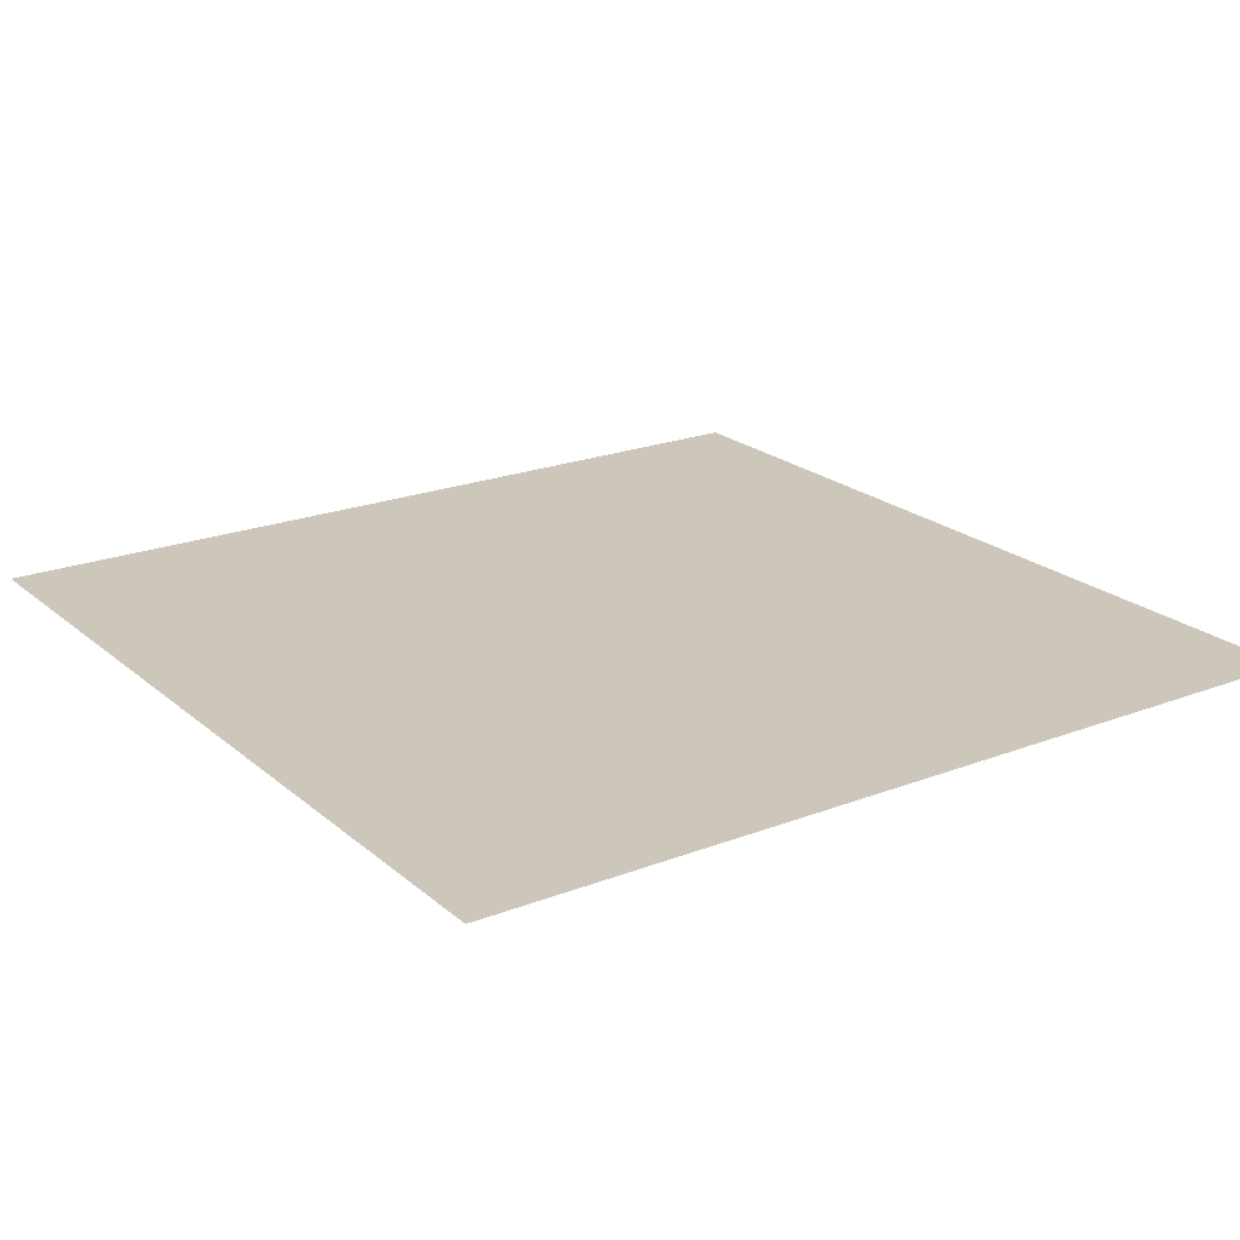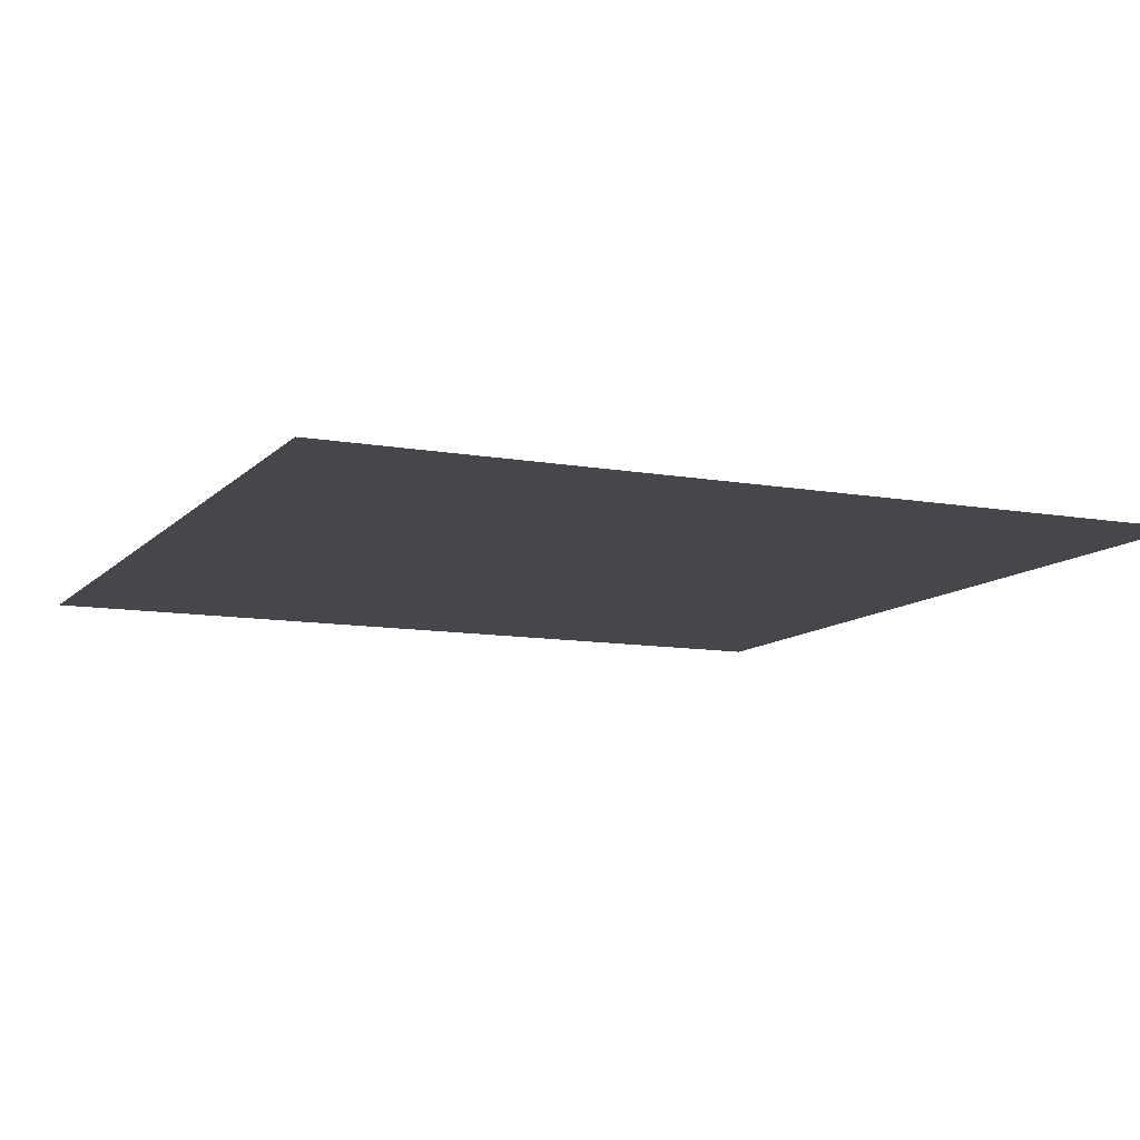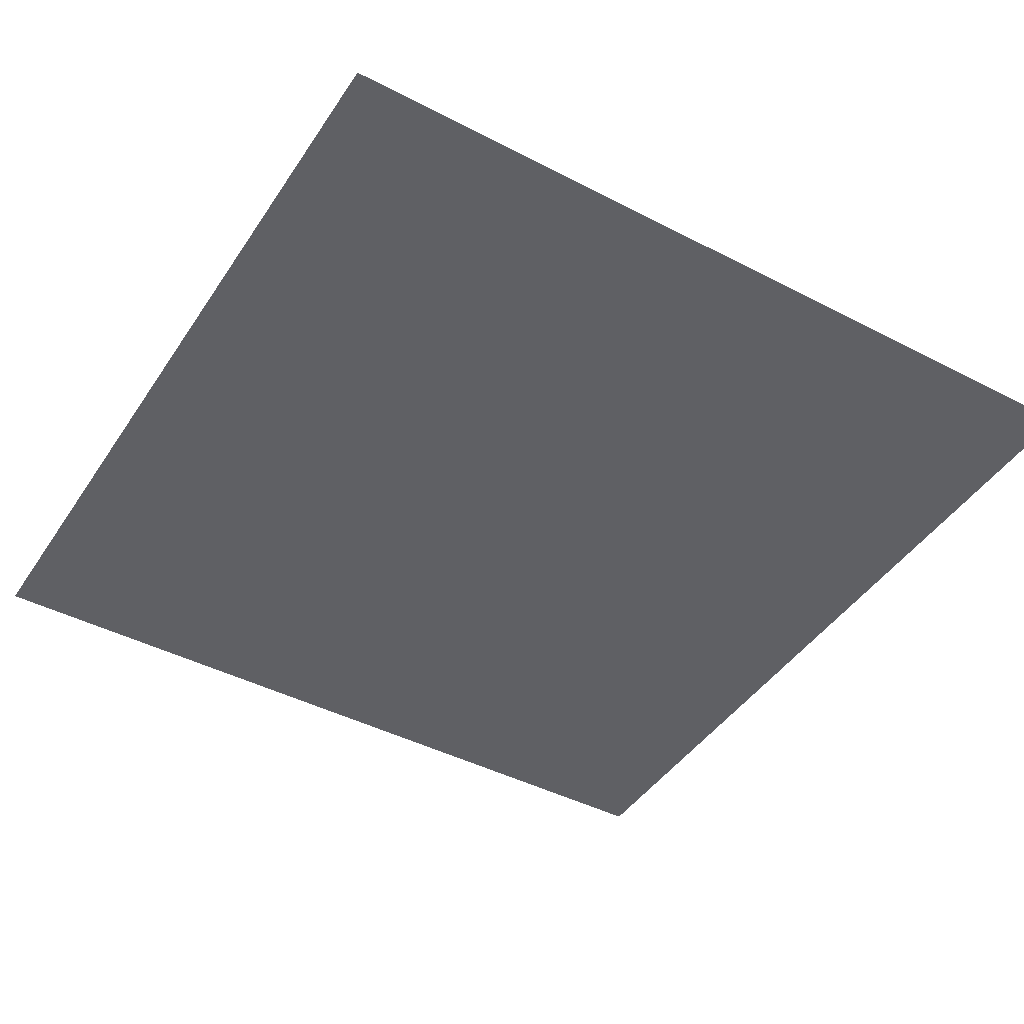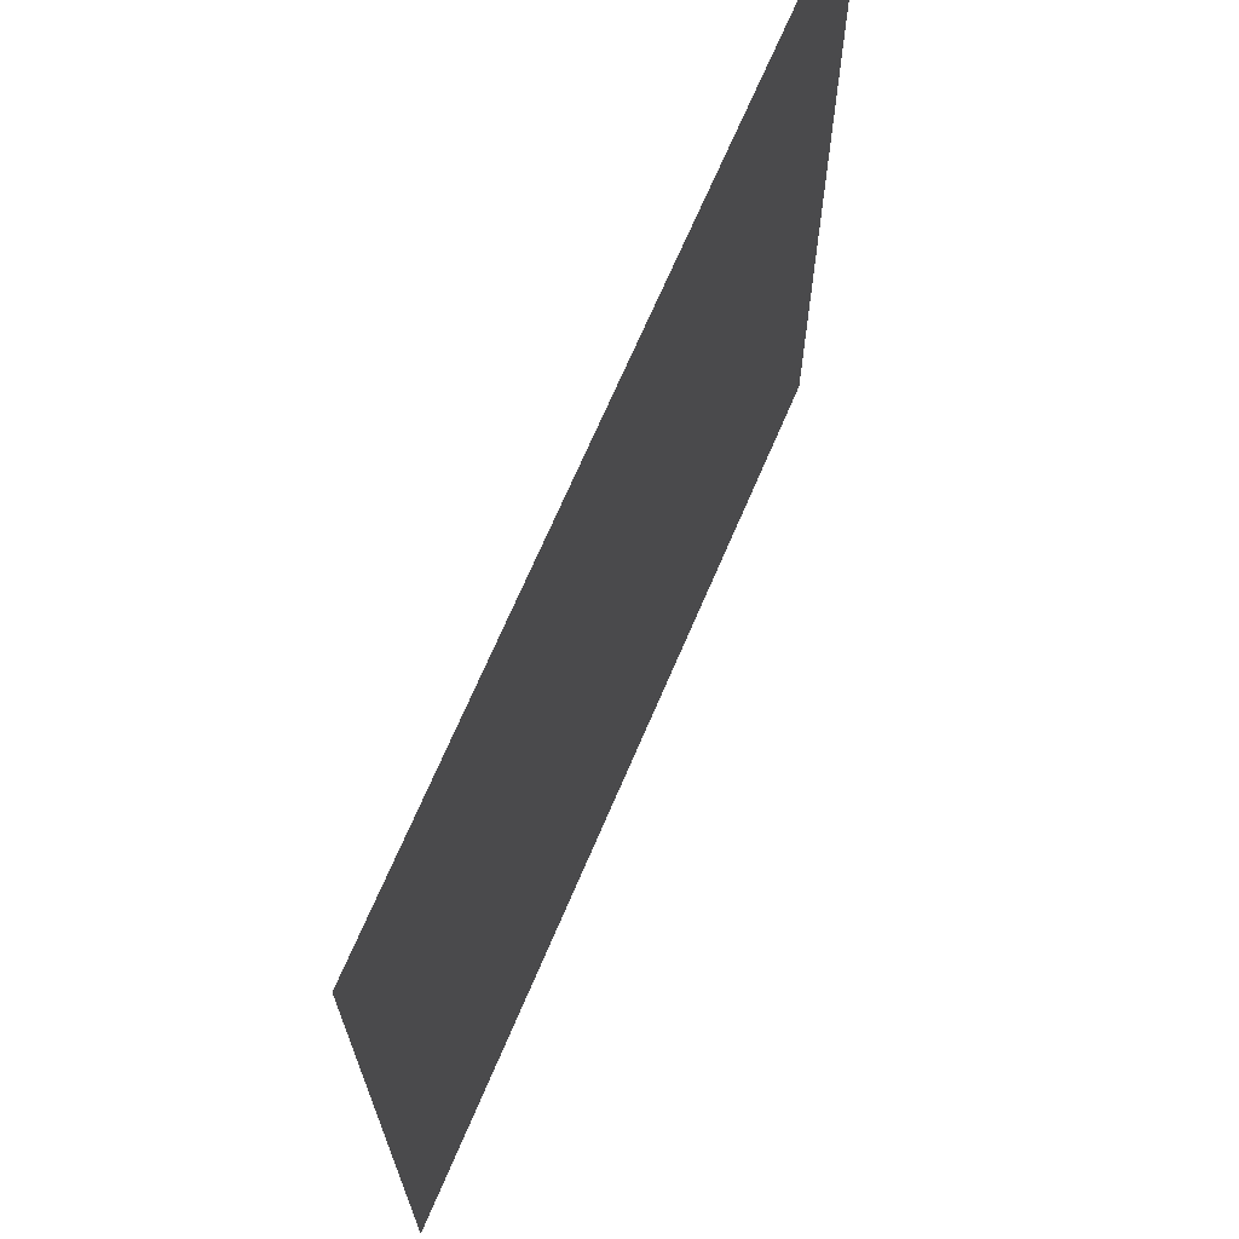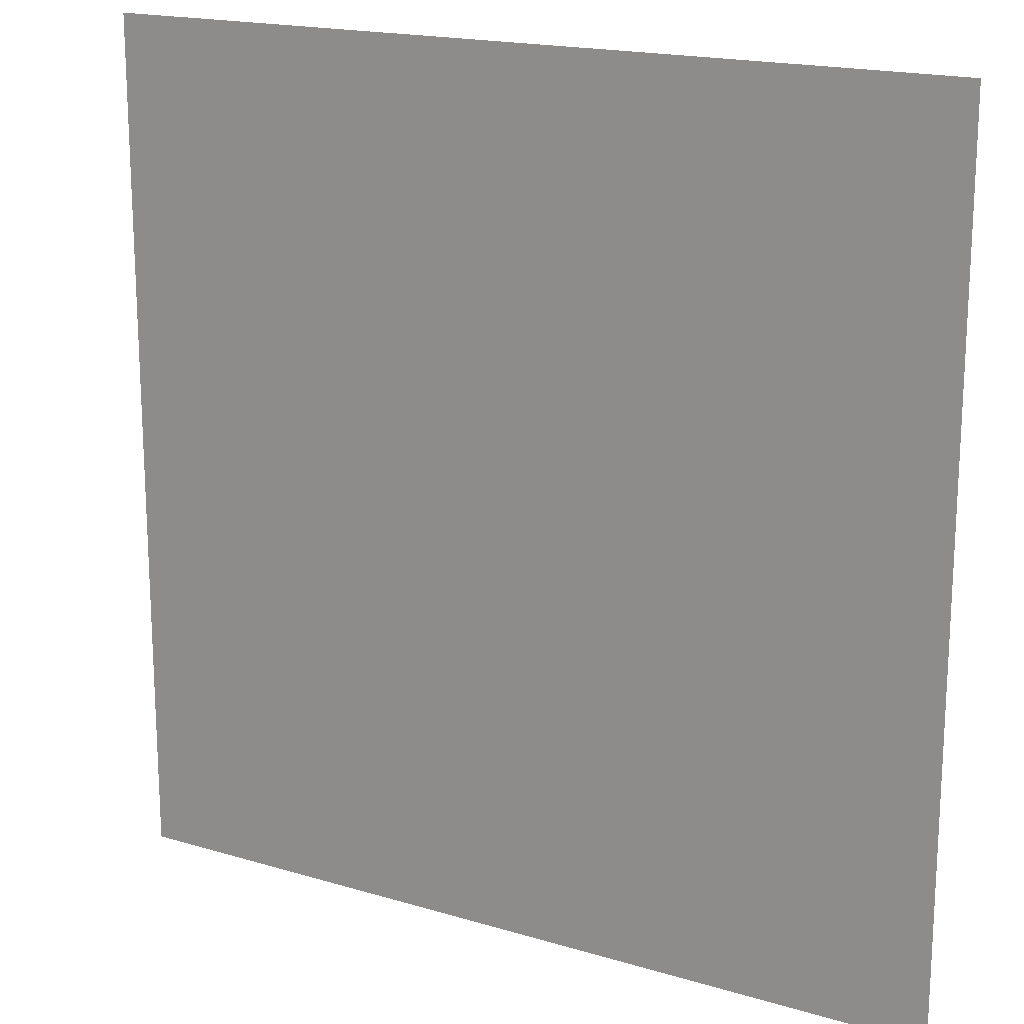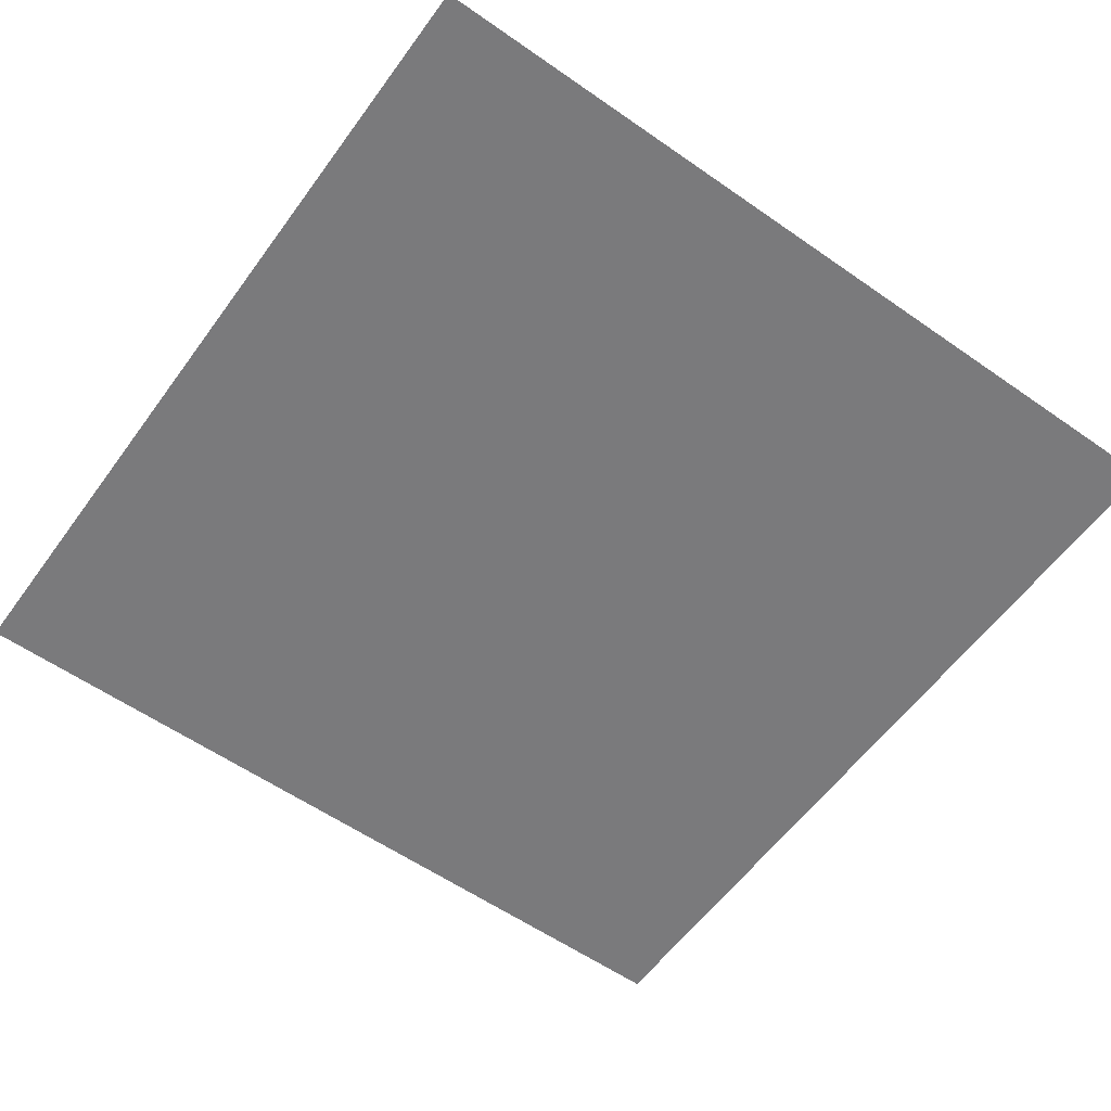
<metadata>
{"format":"obj","ext":"obj","renderer":"f3d","projection":"perspective","resolution":1024,"background":"white","views":[{"elev":21.4,"azim":55.5,"up":"+Y"},{"elev":-10.5,"azim":-24.4,"up":"+Y"},{"elev":-43.9,"azim":58.7,"up":"+Y"},{"elev":69.4,"azim":-66.9,"up":"+Z"},{"elev":17.8,"azim":-149.5,"up":"+Z"},{"elev":-58.2,"azim":-125.8,"up":"+Y"}]}
</metadata>
<code>
o 平面
v -9 0 9
v 9 0 9
v -9 0 -9
v 9 0 -9
f 2 3 1
f 2 4 3

</code>
